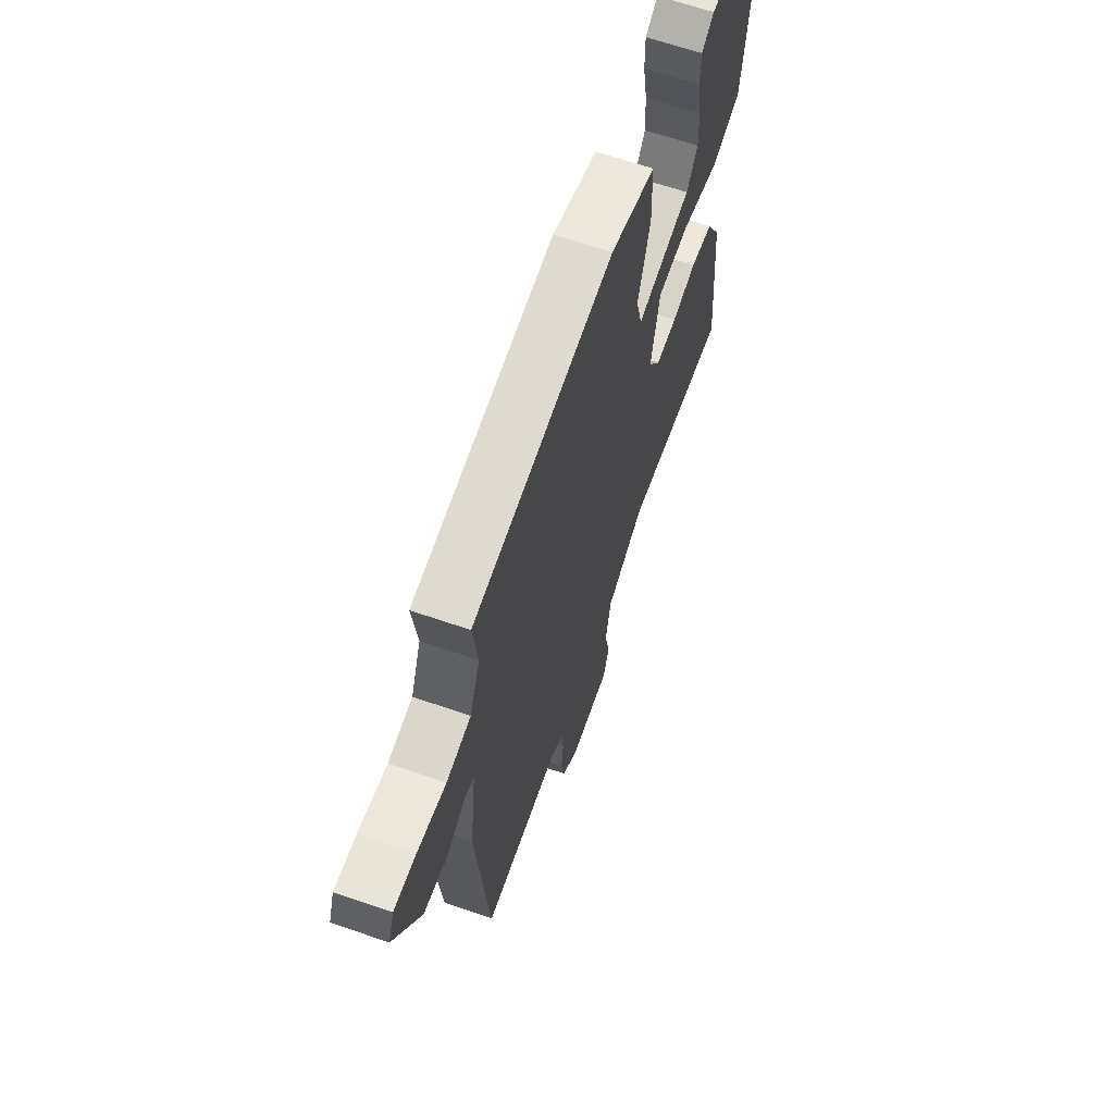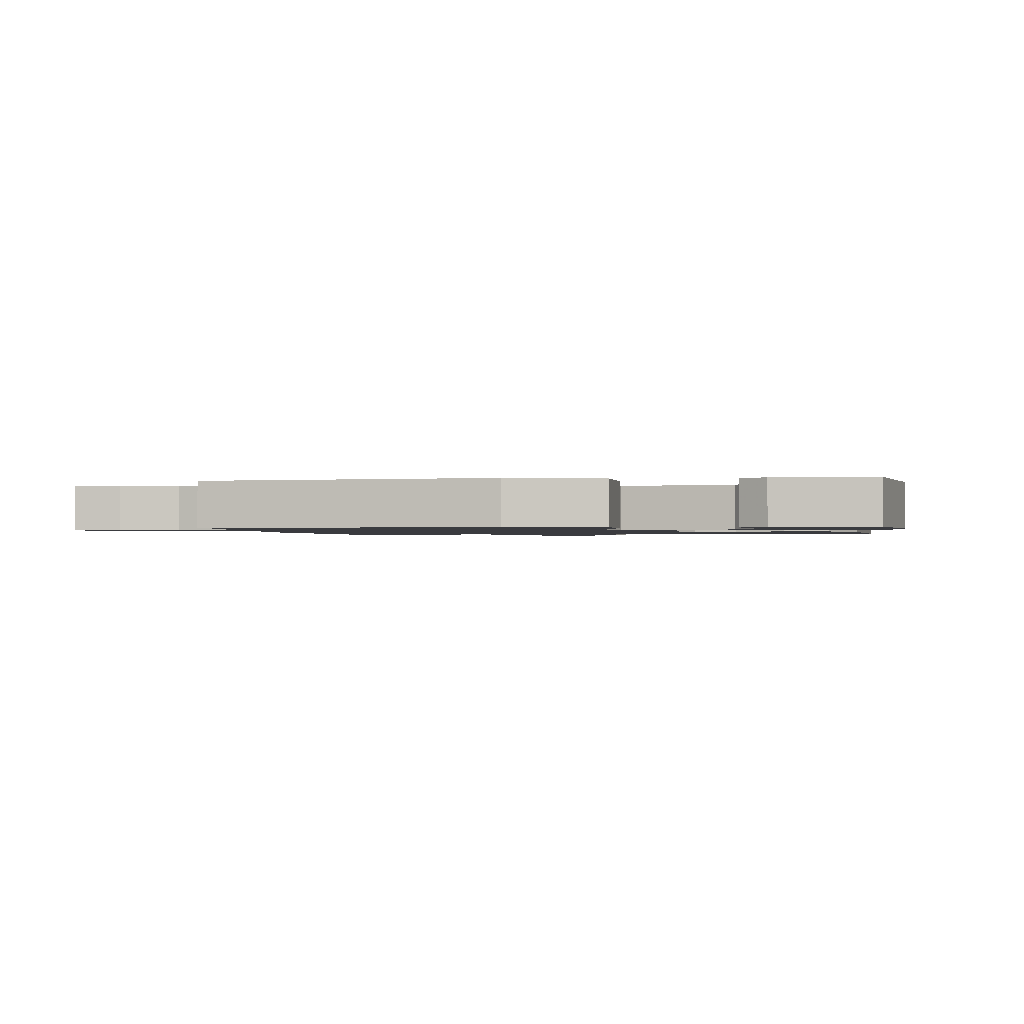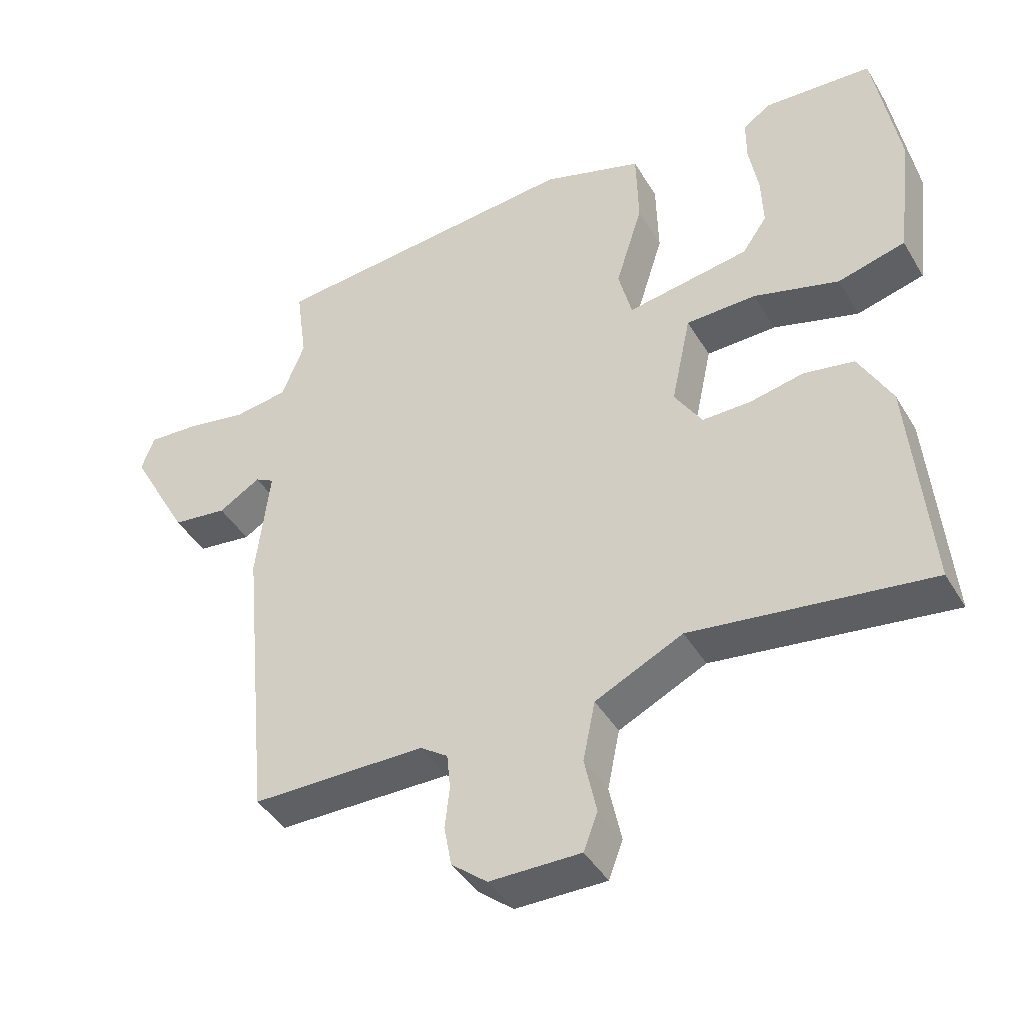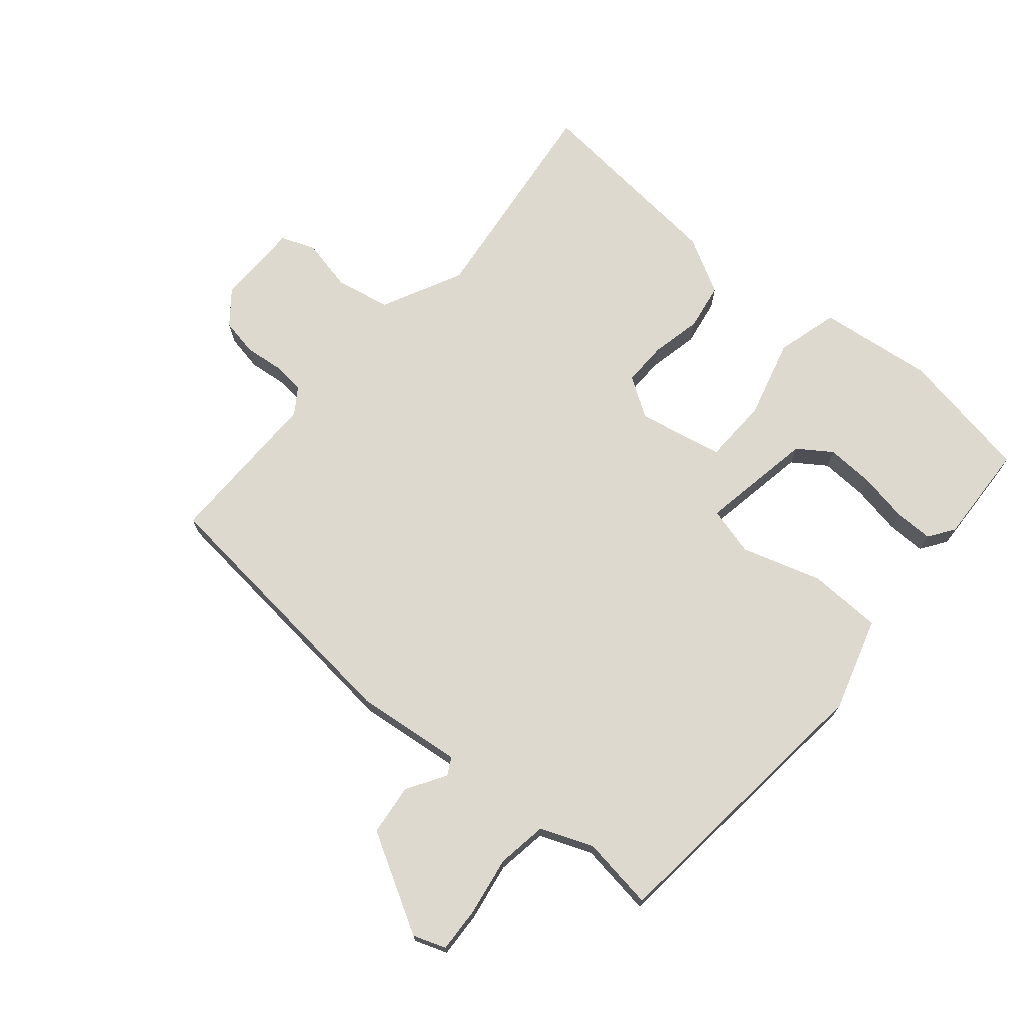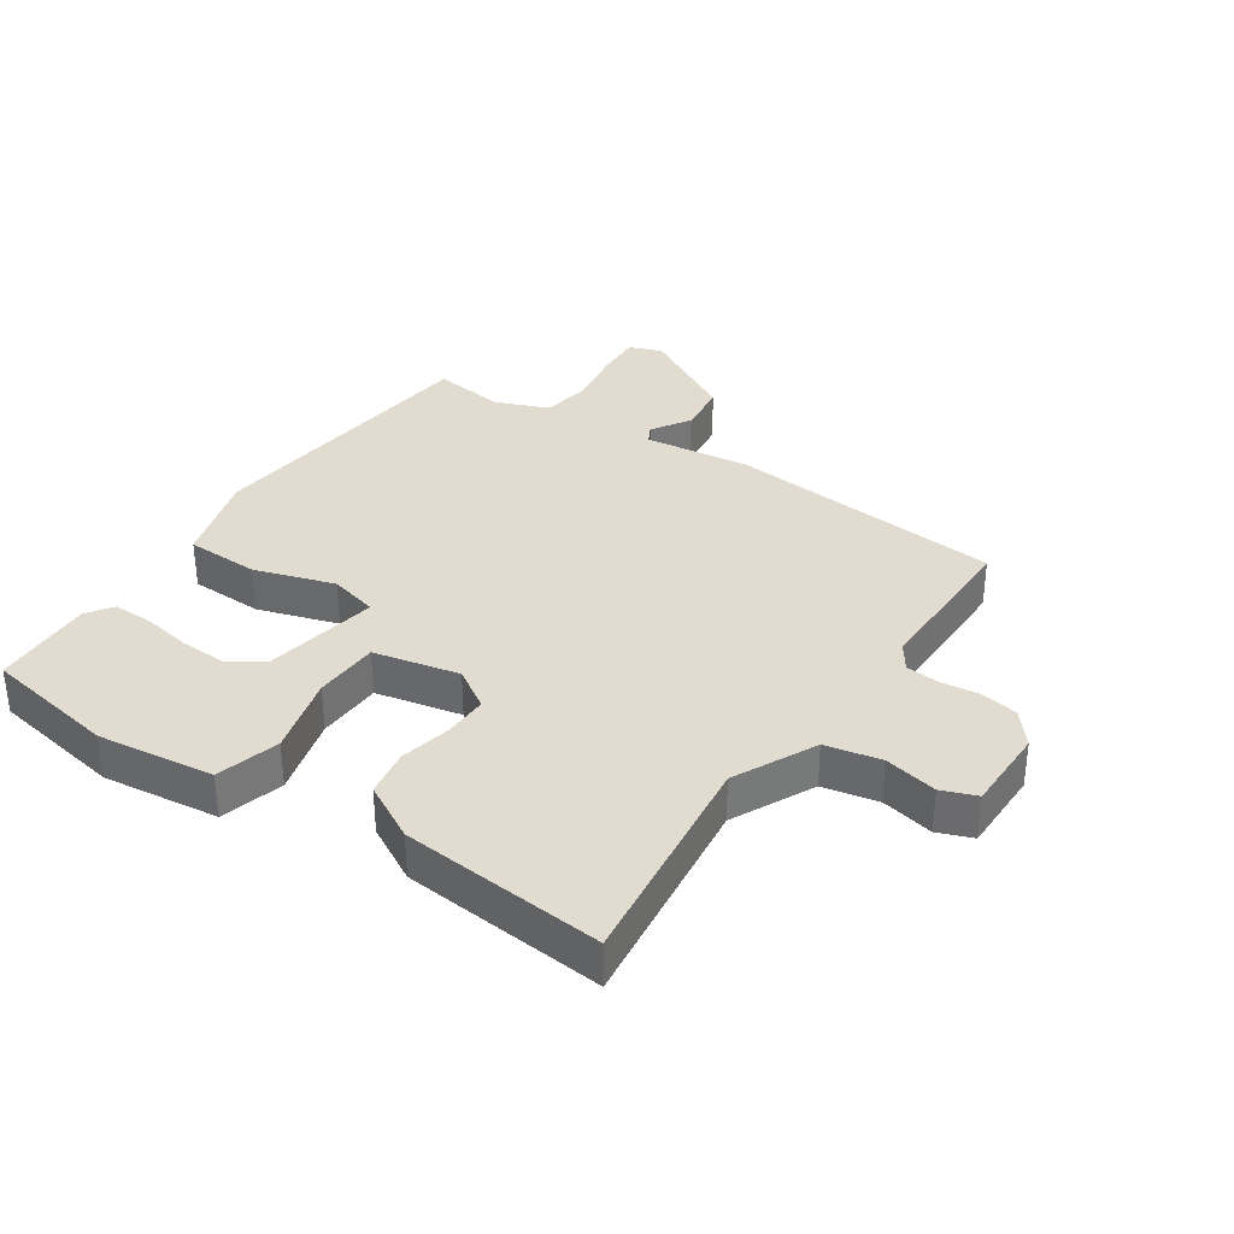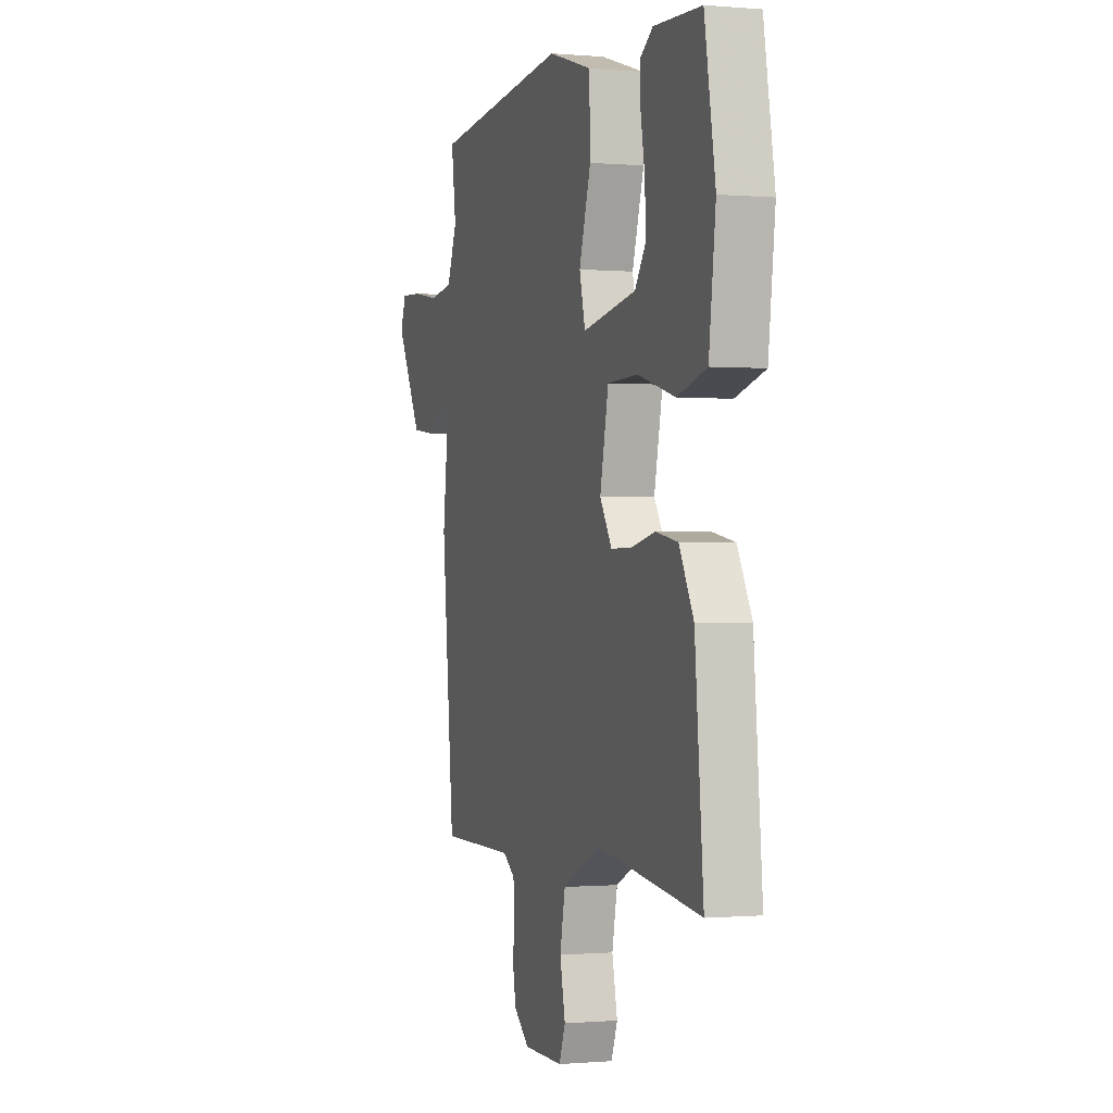
<metadata>
{"format":"obj","ext":"obj","renderer":"f3d","projection":"perspective","resolution":1024,"background":"white","views":[{"elev":64.8,"azim":-70.8,"up":"+Z"},{"elev":-1.2,"azim":9.0,"up":"+Y"},{"elev":-42.2,"azim":28.4,"up":"+Z"},{"elev":71.5,"azim":-49.5,"up":"+Y"},{"elev":34.3,"azim":124.0,"up":"+Y"},{"elev":-0.5,"azim":71.8,"up":"+Z"}]}
</metadata>
<code>
v -0.5 0.07 -0.5
v -0.543 0.07 -0.059
v -0.523 0.07 0.11
v -0.551 0.07 0.125
v -0.613 0.07 0.087
v -0.695 0.07 0.097
v -0.783 0.07 0.255
v -0.764 0.07 0.307
v -0.691 0.07 0.303
v -0.598 0.07 0.287
v -0.518 0.07 0.299
v -0.484 0.07 0.383
v -0.5 0.07 0.5
v -0.036 0.07 0.546
v 0.113 0.07 0.5
v 0.116 0.07 0.383
v 0.076 0.07 0.256
v 0.096 0.07 0.178
v 0.278 0.07 0.209
v 0.315 0.07 0.262
v 0.312 0.07 0.338
v 0.298 0.07 0.417
v 0.298 0.07 0.48
v 0.339 0.07 0.508
v 0.5 0.07 0.5
v 0.537 0.07 0.287
v 0.514 0.07 0.102
v 0.414 0.07 0.075
v 0.287 0.07 0.11
v 0.183 0.07 0.107
v 0.154 0.07 -0.029
v 0.195 0.07 -0.093
v 0.266 0.07 -0.092
v 0.347 0.07 -0.075
v 0.422 0.07 -0.088
v 0.471 0.07 -0.178
v 0.5 0.07 -0.5
v 0.147 0.07 -0.455
v 0.017 0.07 -0.518
v -0.001 0.07 -0.606
v 0.017 0.07 -0.69
v -0.004 0.07 -0.745
v -0.139 0.07 -0.745
v -0.192 0.07 -0.702
v -0.203 0.07 -0.642
v -0.196 0.07 -0.58
v -0.201 0.07 -0.528
v -0.242 0.07 -0.5
v -0.5 0 -0.5
v -0.543 0 -0.059
v -0.523 0 0.11
v -0.551 0 0.125
v -0.613 0 0.087
v -0.695 0 0.097
v -0.783 0 0.255
v -0.764 0 0.307
v -0.691 0 0.303
v -0.598 0 0.287
v -0.518 0 0.299
v -0.484 0 0.383
v -0.5 0 0.5
v -0.036 0 0.546
v 0.113 0 0.5
v 0.116 0 0.383
v 0.076 0 0.256
v 0.096 0 0.178
v 0.278 0 0.209
v 0.315 0 0.262
v 0.312 0 0.338
v 0.298 0 0.417
v 0.298 0 0.48
v 0.339 0 0.508
v 0.5 0 0.5
v 0.537 0 0.287
v 0.514 0 0.102
v 0.414 0 0.075
v 0.287 0 0.11
v 0.183 0 0.107
v 0.154 0 -0.029
v 0.195 0 -0.093
v 0.266 0 -0.092
v 0.347 0 -0.075
v 0.422 0 -0.088
v 0.471 0 -0.178
v 0.5 0 -0.5
v 0.147 0 -0.455
v 0.017 0 -0.518
v -0.001 0 -0.606
v 0.017 0 -0.69
v -0.004 0 -0.745
v -0.139 0 -0.745
v -0.192 0 -0.702
v -0.203 0 -0.642
v -0.196 0 -0.58
v -0.201 0 -0.528
v -0.242 0 -0.5
f 44 45 46
f 43 44 46
f 42 43 46
f 41 42 46
f 40 41 46
f 39 40 46 47
f 38 39 47 48
f 36 37 38
f 35 36 38
f 34 35 38
f 33 34 38
f 38 48 1
f 33 38 1
f 32 33 1
f 27 28 29
f 26 27 29
f 25 26 29
f 23 24 25
f 22 23 25
f 21 22 25
f 20 21 25
f 19 20 25 29
f 18 19 29 30
f 15 16 17
f 14 15 17
f 13 14 17
f 12 13 17
f 11 12 17 18
f 18 30 31
f 11 18 31
f 10 11 31
f 8 9 10
f 7 8 10
f 6 7 10
f 5 6 10
f 4 5 10
f 1 2 3
f 32 1 3
f 31 32 3
f 3 4 10 31
f 94 93 92
f 94 92 91
f 94 91 90
f 94 90 89
f 94 89 88
f 95 94 88 87
f 96 95 87 86
f 86 85 84
f 86 84 83
f 86 83 82
f 86 82 81
f 49 96 86
f 49 86 81
f 49 81 80
f 77 76 75
f 77 75 74
f 77 74 73
f 73 72 71
f 73 71 70
f 73 70 69
f 73 69 68
f 77 73 68 67
f 78 77 67 66
f 65 64 63
f 65 63 62
f 65 62 61
f 65 61 60
f 66 65 60 59
f 79 78 66
f 79 66 59
f 79 59 58
f 58 57 56
f 58 56 55
f 58 55 54
f 58 54 53
f 58 53 52
f 51 50 49
f 51 49 80
f 51 80 79
f 79 58 52 51
f 1 49 50 2
f 2 50 51 3
f 3 51 52 4
f 4 52 53 5
f 5 53 54 6
f 6 54 55 7
f 7 55 56 8
f 8 56 57 9
f 9 57 58 10
f 10 58 59 11
f 11 59 60 12
f 12 60 61 13
f 13 61 62 14
f 14 62 63 15
f 15 63 64 16
f 16 64 65 17
f 17 65 66 18
f 18 66 67 19
f 19 67 68 20
f 20 68 69 21
f 21 69 70 22
f 22 70 71 23
f 23 71 72 24
f 24 72 73 25
f 25 73 74 26
f 26 74 75 27
f 27 75 76 28
f 28 76 77 29
f 29 77 78 30
f 30 78 79 31
f 31 79 80 32
f 32 80 81 33
f 33 81 82 34
f 34 82 83 35
f 35 83 84 36
f 36 84 85 37
f 37 85 86 38
f 38 86 87 39
f 39 87 88 40
f 40 88 89 41
f 41 89 90 42
f 42 90 91 43
f 43 91 92 44
f 44 92 93 45
f 45 93 94 46
f 46 94 95 47
f 47 95 96 48
f 48 96 49 1

</code>
